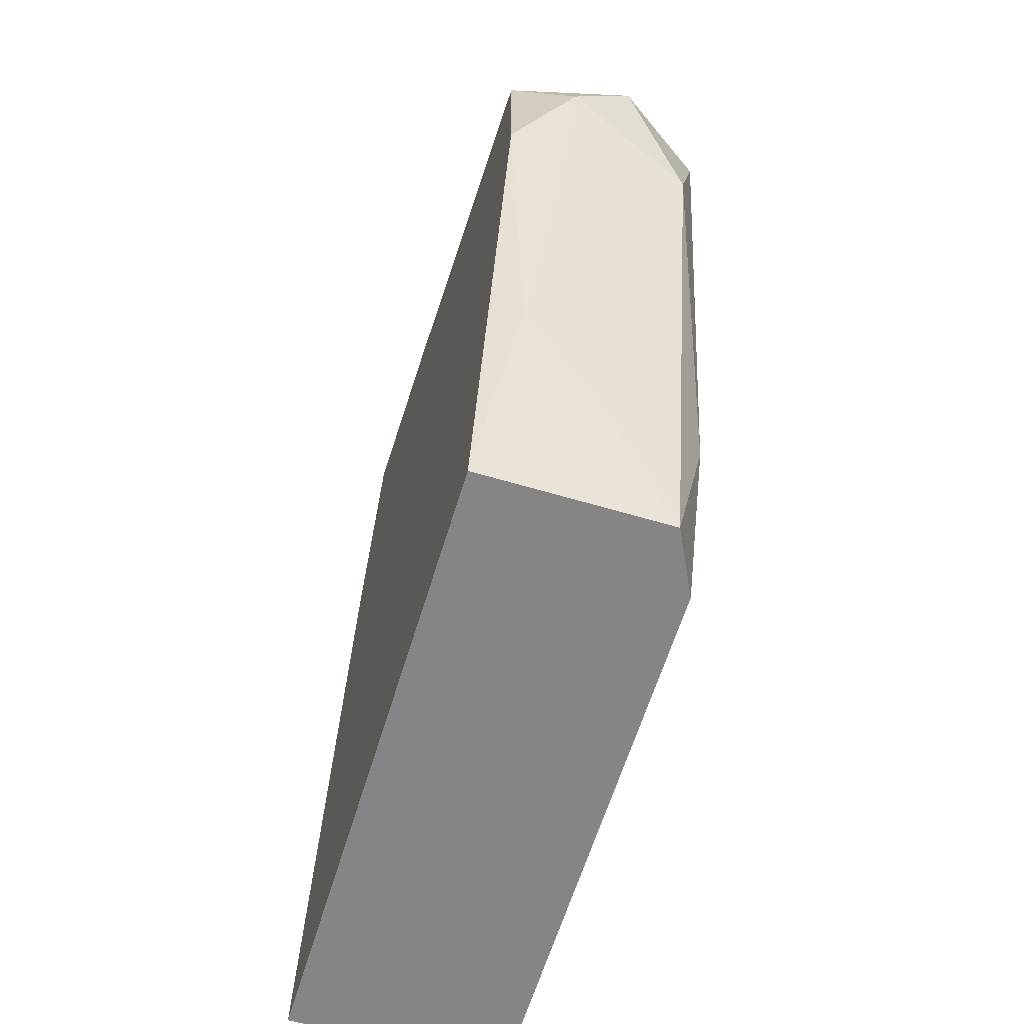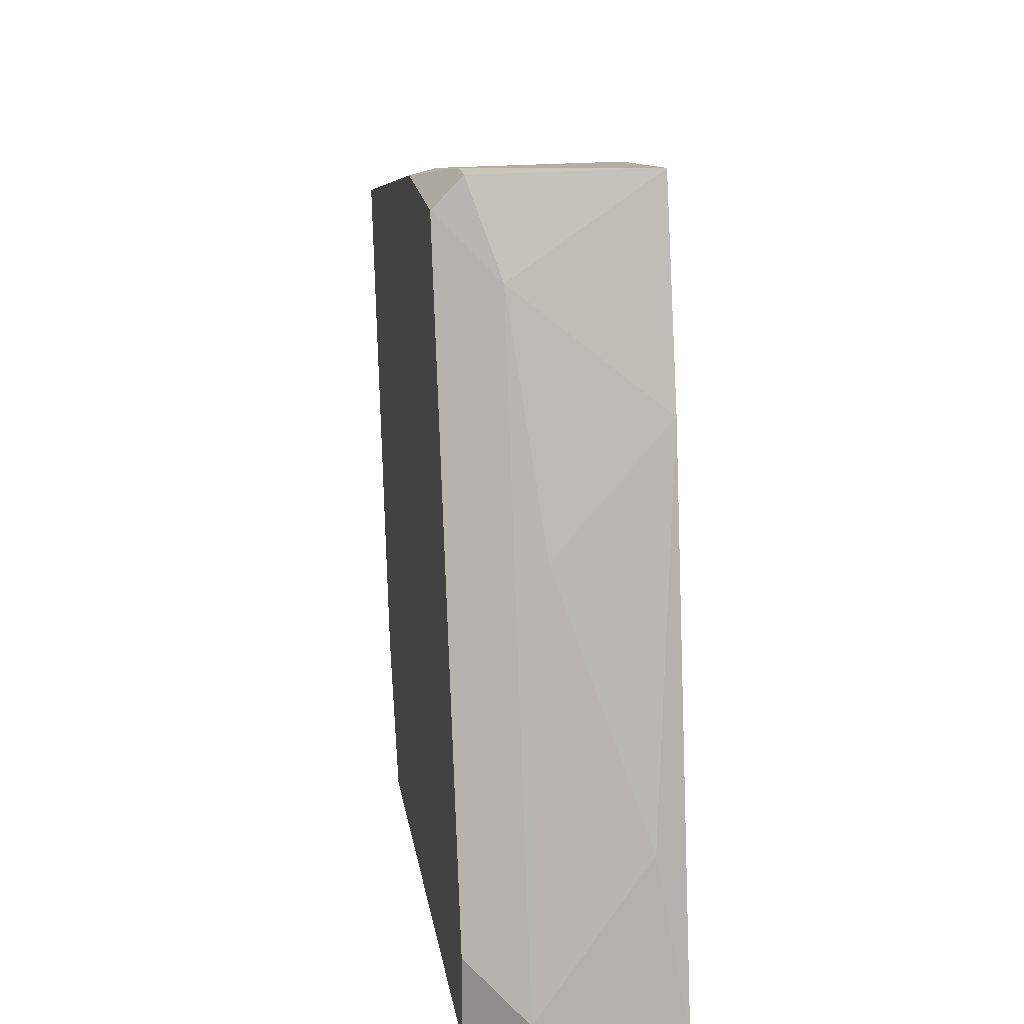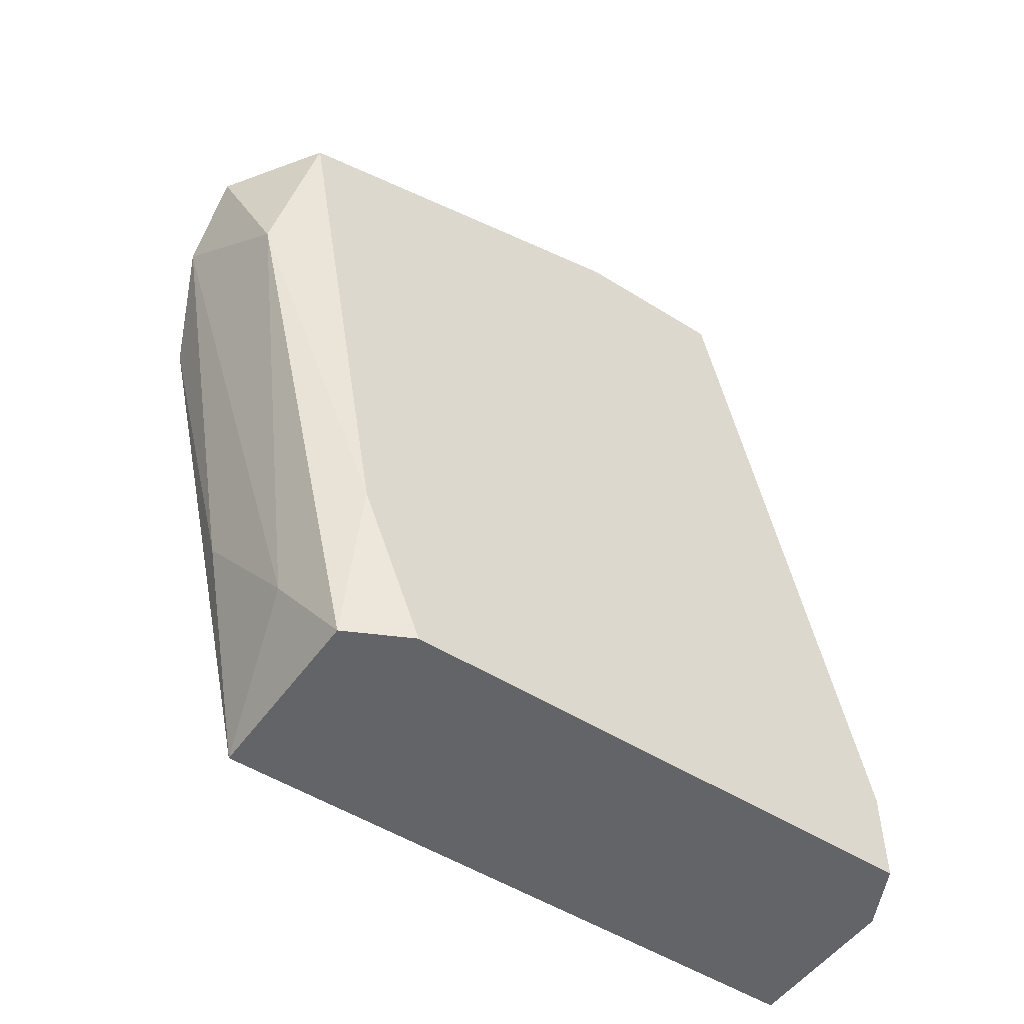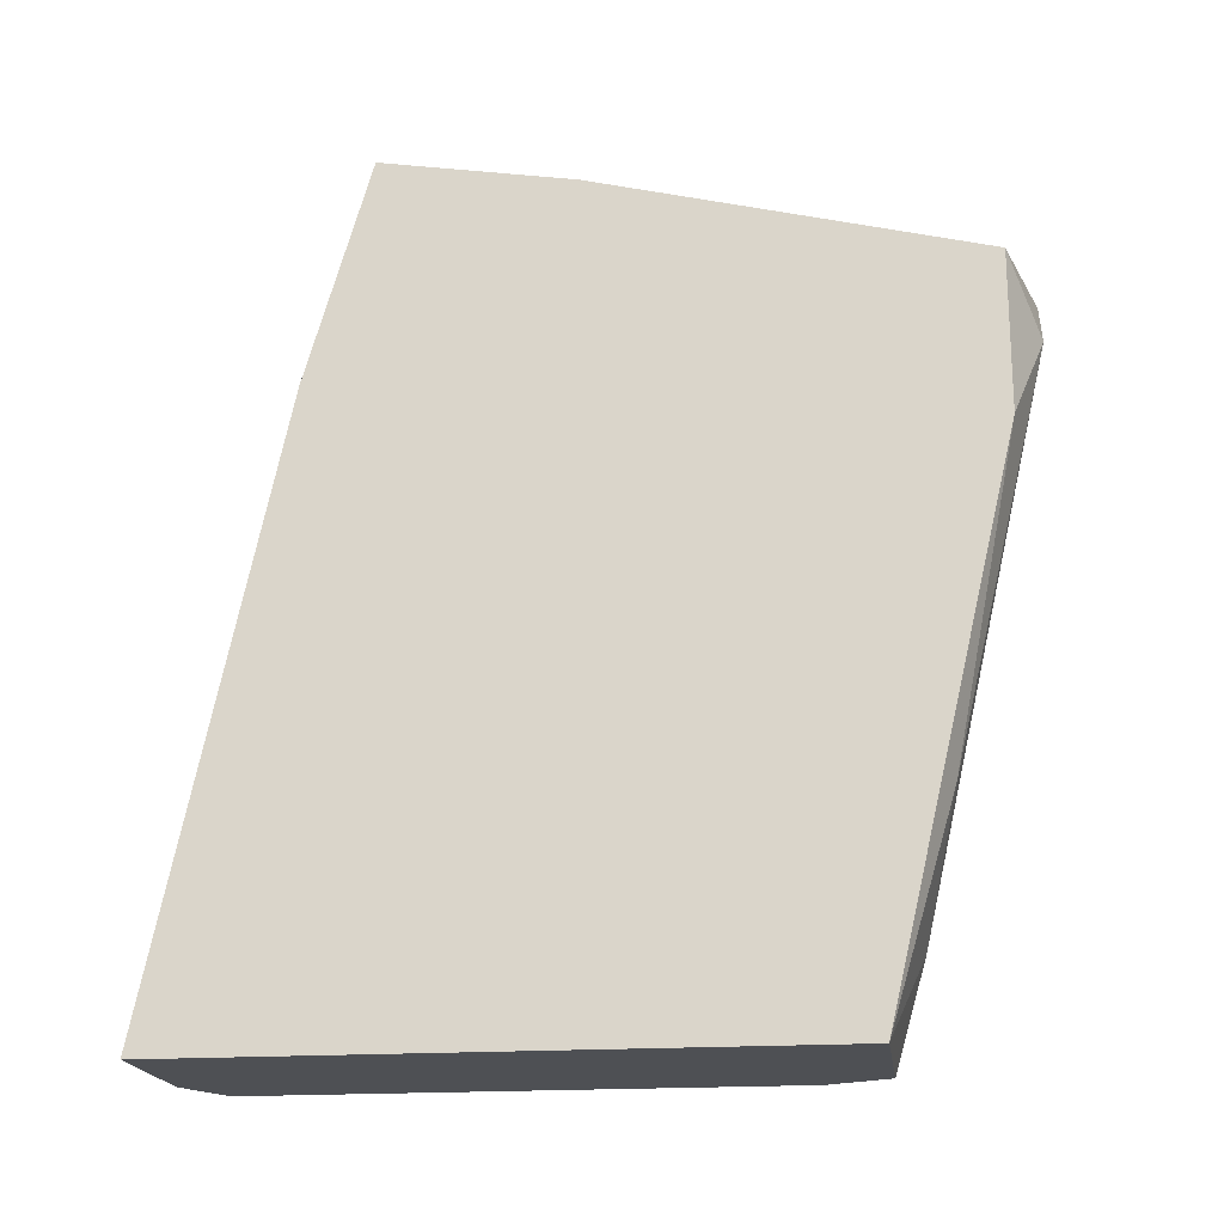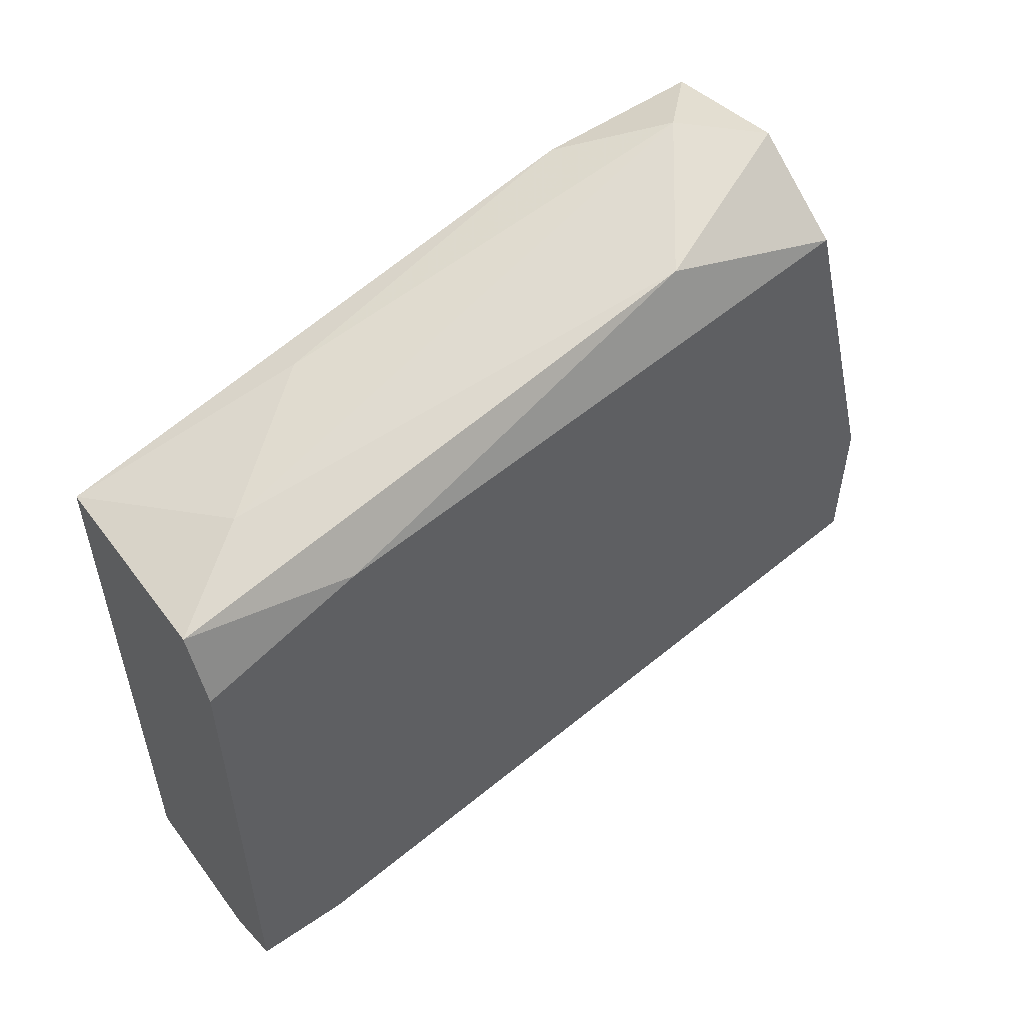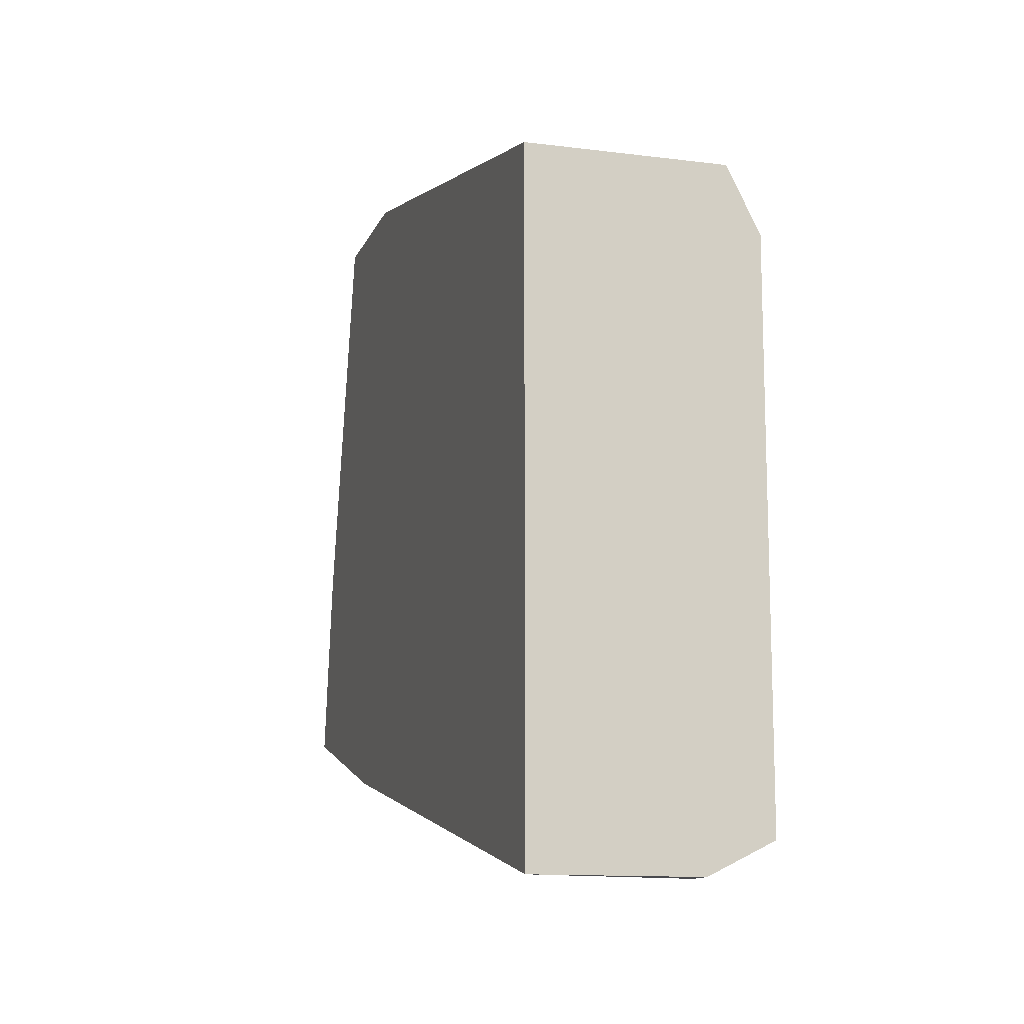
<metadata>
{"format":"obj","ext":"obj","renderer":"f3d","projection":"perspective","resolution":1024,"background":"white","views":[{"elev":-61.9,"azim":163.2,"up":"+Z"},{"elev":20.9,"azim":-9.6,"up":"+Z"},{"elev":-51.2,"azim":-124.4,"up":"+Z"},{"elev":-19.0,"azim":97.6,"up":"+Z"},{"elev":54.6,"azim":-125.9,"up":"+Y"},{"elev":-12.5,"azim":163.5,"up":"+Y"}]}
</metadata>
<code>
v -0.0154 -0.005381 0.01026
v -0.0154 0.01348 0.01116
v -0.01809 0.01617 0.02463
v -0.01809 0.01258 0.007571
v -0.01809 -0.003585 0.01834
v -0.02078 -0.005381 0.007571
v -0.02078 -0.005381 0.004874
v -0.02078 0.01168 0.009365
v -0.02078 0.003601 0.02732
v -0.02078 0.01437 0.02463
v -0.02078 0.009884 0.004874
v -0.02078 -0.000891 0.02732
v -0.0145 0.01527 0.02463
v -0.0145 0.01527 0.02014
v -0.0145 0.004498 0.02732
v -0.0145 -0.006279 0.004874
v -0.0145 0.01168 0.004874
v -0.0145 -0.002686 0.02193
v -0.0145 -0.000891 0.02822
v -0.01629 0.01617 0.02283
v -0.01899 -0.006279 0.005772
v -0.01899 -0.006279 0.004874
v -0.01899 -0.001788 0.02553
v -0.01988 0.01527 0.02014
v -0.01988 0.004498 0.02732
v -0.01988 8e-06 0.02822
v -0.01988 0.01168 0.004874
v -0.01988 -0.000891 0.02822
f 25 9 26
f 16 22 17
f 15 16 17
f 17 22 11
f 12 10 11
f 15 17 13
f 16 15 19
f 11 22 7
f 12 11 7
f 17 11 27
f 15 13 3
f 24 10 3
f 20 24 3
f 13 20 3
f 15 3 25
f 3 10 25
f 16 19 18
f 7 22 6
f 12 7 6
f 13 17 14
f 20 13 14
f 17 27 4
f 27 24 4
f 24 20 4
f 11 10 8
f 10 24 8
f 27 11 8
f 24 27 8
f 16 18 1
f 18 5 1
f 22 16 21
f 6 22 21
f 12 6 21
f 16 1 21
f 1 5 21
f 14 17 2
f 20 14 2
f 17 4 2
f 4 20 2
f 10 12 9
f 12 28 9
f 25 10 9
f 28 12 23
f 19 28 23
f 18 19 23
f 5 18 23
f 12 21 23
f 21 5 23
f 19 15 26
f 28 19 26
f 15 25 26
f 9 28 26

</code>
